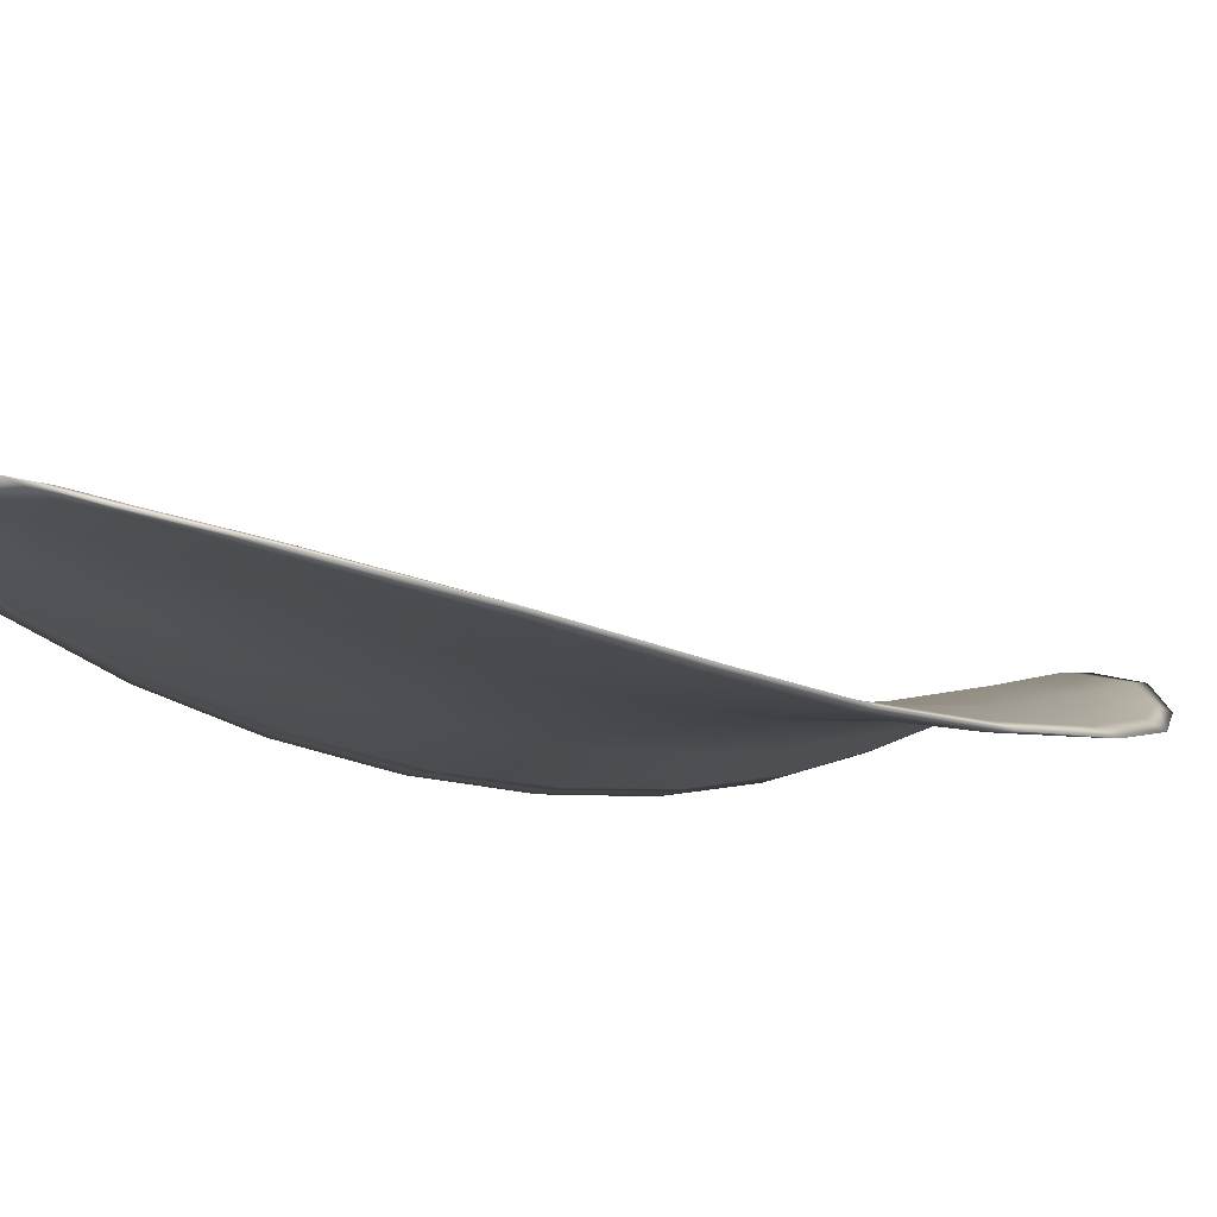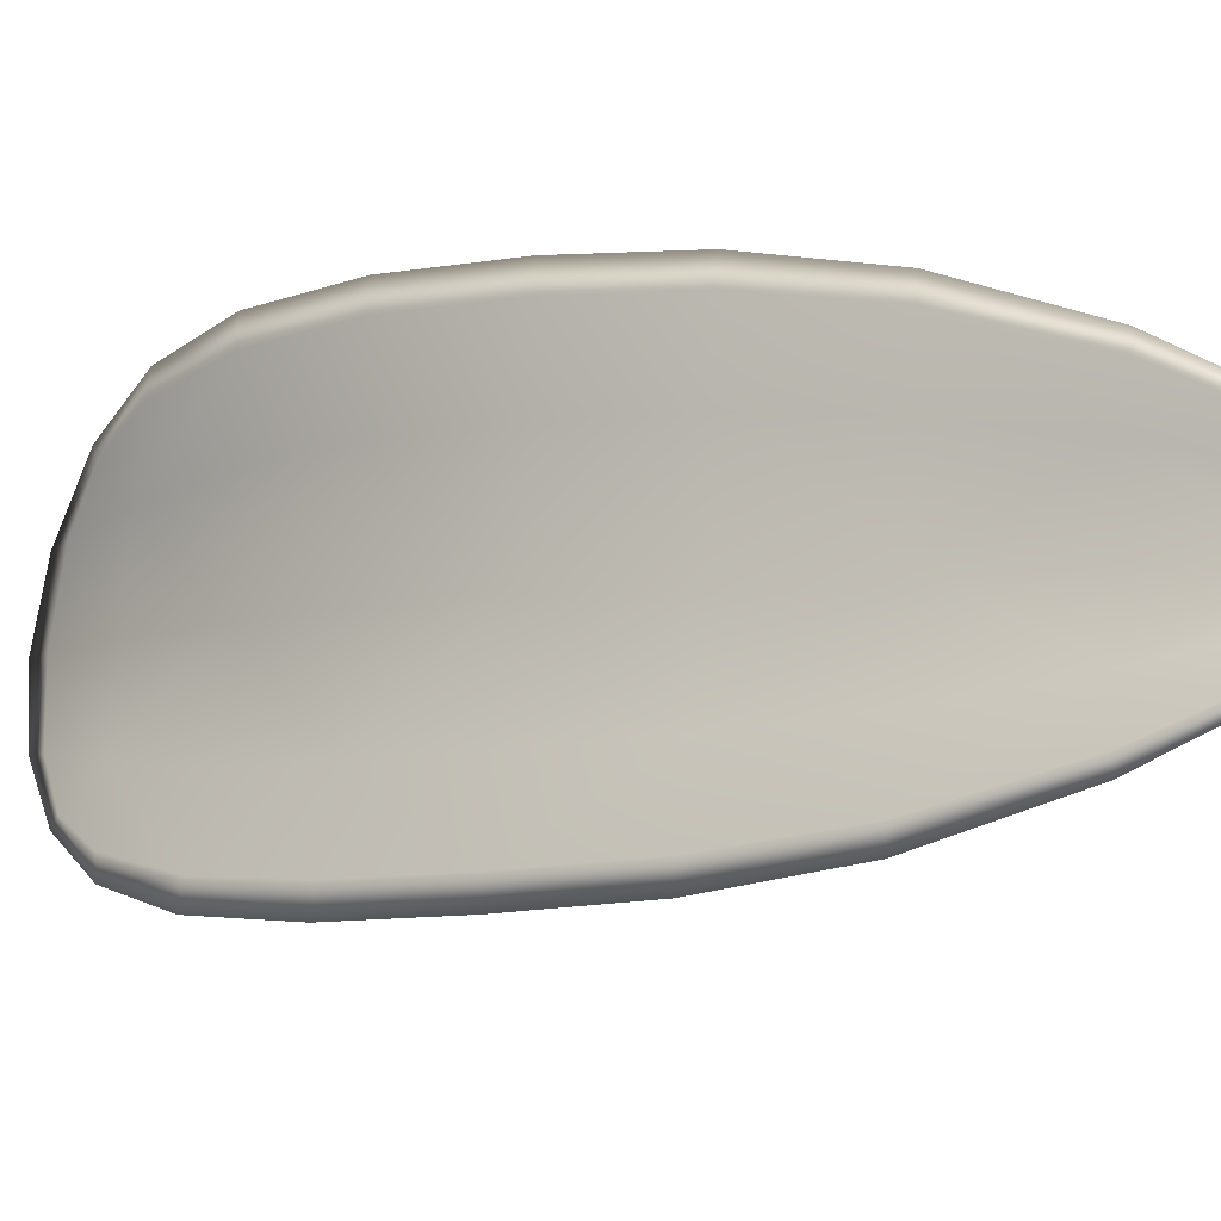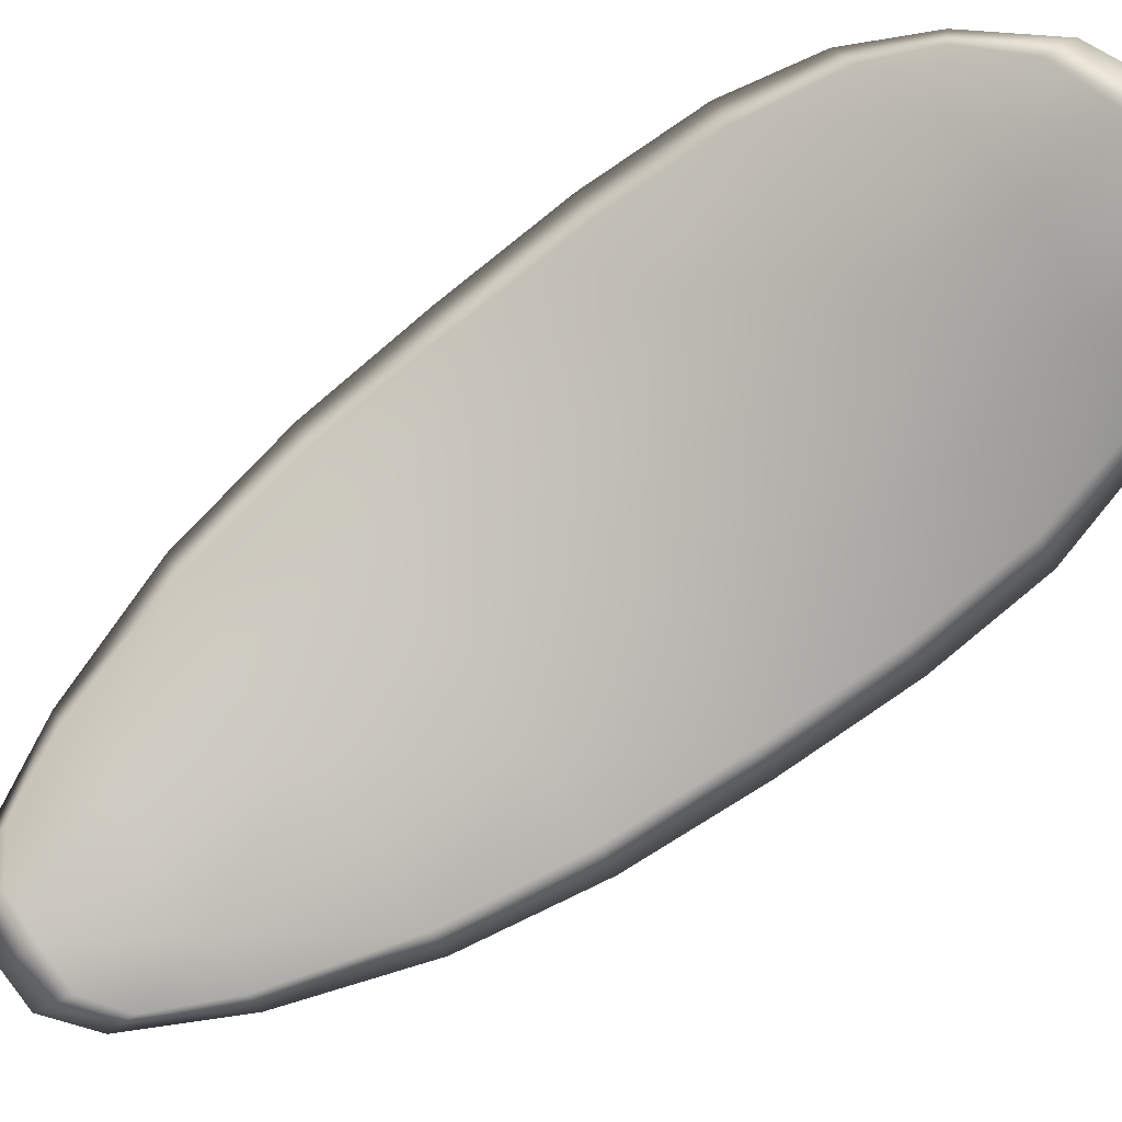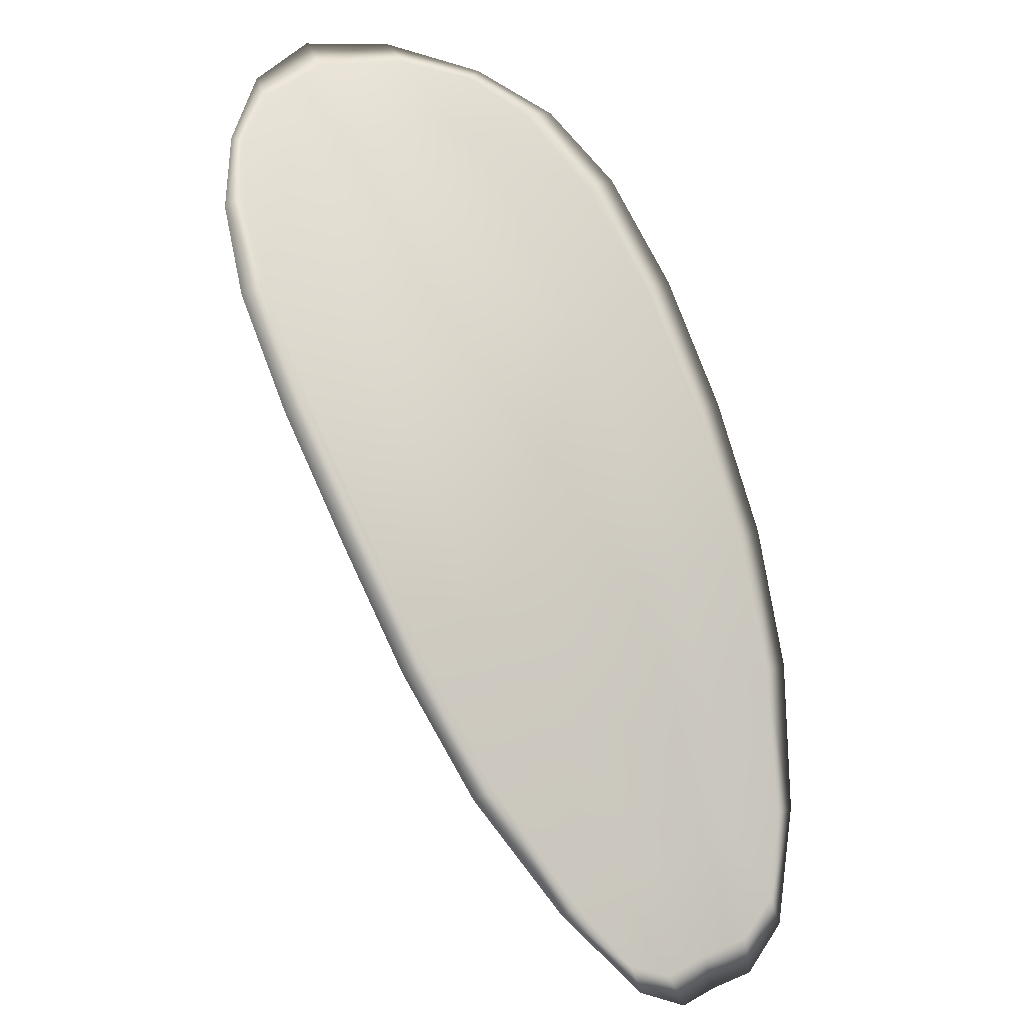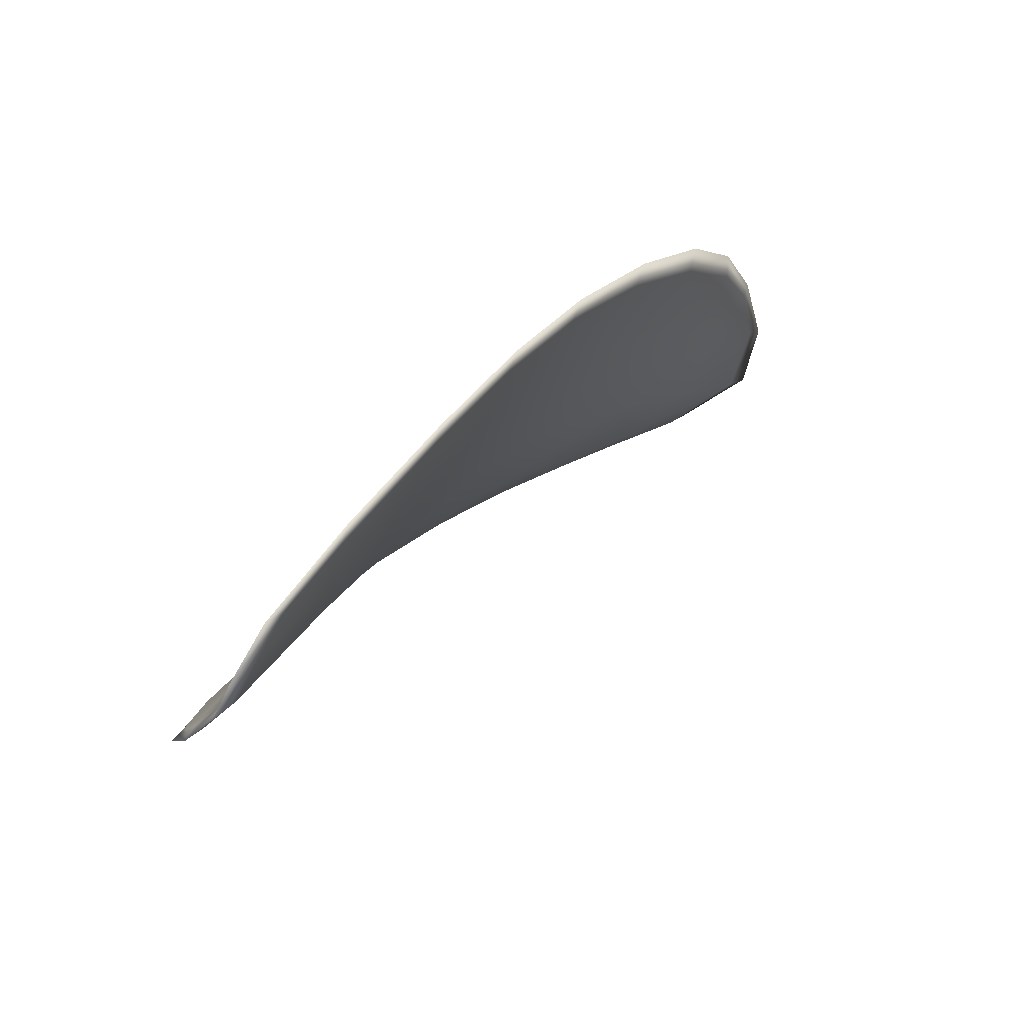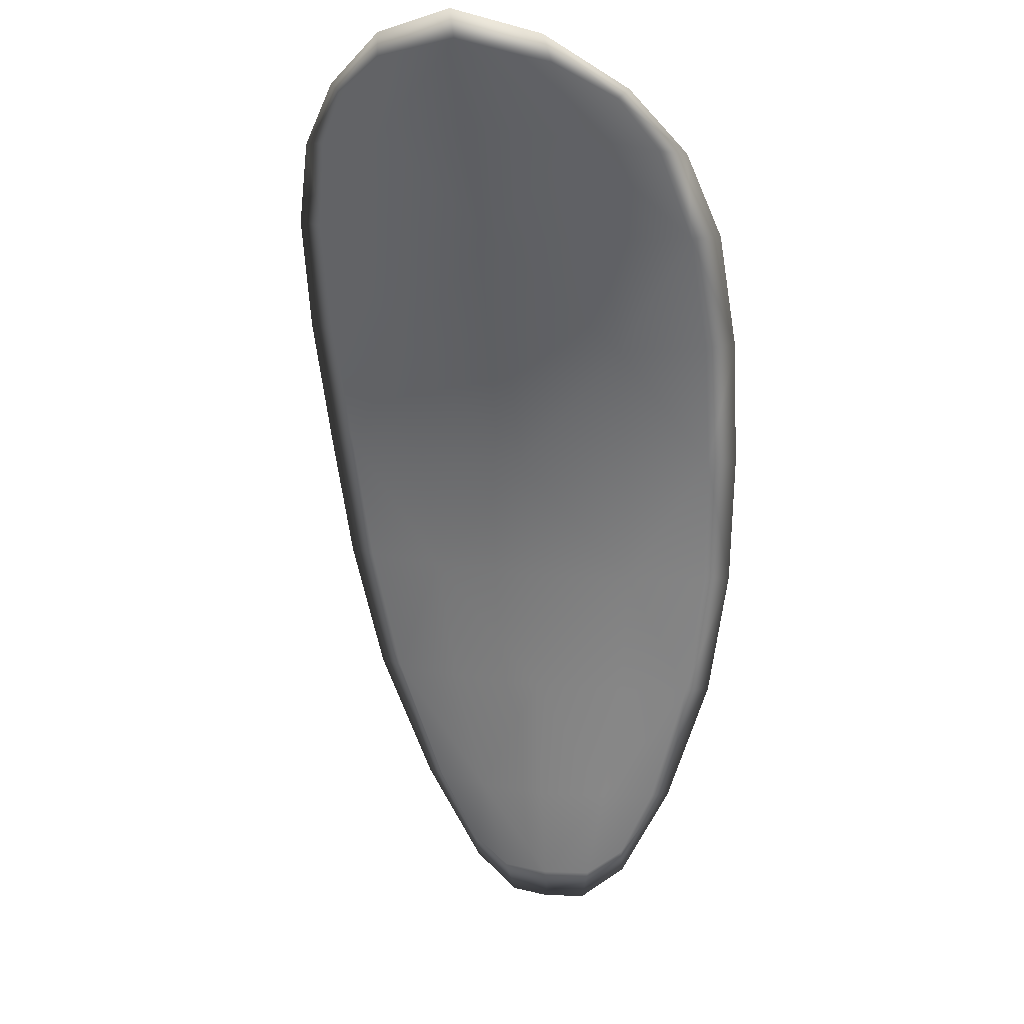
<metadata>
{"format":"obj","ext":"obj","renderer":"f3d","projection":"perspective","resolution":1024,"background":"white","views":[{"elev":-55.4,"azim":28.2,"up":"+Z"},{"elev":-73.8,"azim":-100.9,"up":"+Z"},{"elev":46.7,"azim":42.3,"up":"+Z"},{"elev":26.8,"azim":177.8,"up":"+Y"},{"elev":-41.2,"azim":-93.2,"up":"+Y"},{"elev":-6.0,"azim":43.8,"up":"+Y"}]}
</metadata>
<code>
v -2.308 0.7722 -1.22
v -2.307 0.7721 -1.221
v -2.308 0.7704 -1.223
v -2.31 0.7707 -1.222
v -2.311 0.771 -1.221
v -2.31 0.7723 -1.22
v -2.309 0.7729 -1.22
v -2.308 0.7732 -1.219
v -2.306 0.7733 -1.22
v -2.305 0.7719 -1.222
v -2.304 0.7717 -1.224
v -2.305 0.7703 -1.225
v -2.306 0.7703 -1.224
v -2.305 0.7729 -1.221
v -2.304 0.7724 -1.222
v -2.309 0.764 -1.228
v -2.308 0.764 -1.229
v -2.309 0.7616 -1.23
v -2.31 0.7616 -1.229
v -2.312 0.7617 -1.228
v -2.311 0.7641 -1.227
v -2.31 0.7664 -1.226
v -2.308 0.7663 -1.227
v -2.307 0.7663 -1.228
v -2.313 0.7644 -1.226
v -2.314 0.762 -1.228
v -2.315 0.7622 -1.227
v -2.314 0.7647 -1.226
v -2.314 0.767 -1.224
v -2.312 0.7667 -1.225
v -2.311 0.7689 -1.223
v -2.309 0.7685 -1.224
v -2.313 0.7692 -1.223
v -2.307 0.7684 -1.226
v -2.306 0.7684 -1.227
v -2.312 0.7592 -1.23
v -2.311 0.7592 -1.231
v -2.312 0.7579 -1.231
v -2.313 0.7574 -1.231
v -2.313 0.7574 -1.23
v -2.313 0.7593 -1.23
v -2.314 0.7595 -1.229
v -2.314 0.7576 -1.23
v -2.315 0.7582 -1.229
v -2.315 0.7597 -1.229
v -2.308 0.7721 -1.22
v -2.307 0.7719 -1.221
v -2.306 0.7731 -1.22
v -2.307 0.7731 -1.219
v -2.309 0.7729 -1.22
v -2.31 0.7722 -1.22
v -2.311 0.7709 -1.221
v -2.31 0.7706 -1.222
v -2.308 0.7703 -1.223
v -2.305 0.7717 -1.222
v -2.304 0.7716 -1.224
v -2.304 0.7723 -1.222
v -2.305 0.7728 -1.221
v -2.306 0.7702 -1.224
v -2.305 0.7702 -1.225
v -2.309 0.7639 -1.228
v -2.308 0.7639 -1.229
v -2.307 0.7662 -1.228
v -2.308 0.7662 -1.227
v -2.31 0.7663 -1.226
v -2.311 0.764 -1.227
v -2.312 0.7616 -1.228
v -2.31 0.7615 -1.229
v -2.309 0.7615 -1.23
v -2.313 0.7643 -1.226
v -2.312 0.7666 -1.225
v -2.313 0.7669 -1.224
v -2.314 0.7646 -1.226
v -2.315 0.7621 -1.227
v -2.313 0.7619 -1.227
v -2.311 0.7687 -1.223
v -2.309 0.7684 -1.224
v -2.313 0.7691 -1.223
v -2.307 0.7683 -1.225
v -2.306 0.7683 -1.227
v -2.311 0.7591 -1.23
v -2.311 0.7591 -1.231
v -2.313 0.7592 -1.229
v -2.313 0.7573 -1.23
v -2.313 0.7573 -1.231
v -2.312 0.7578 -1.231
v -2.314 0.7594 -1.229
v -2.315 0.7596 -1.228
v -2.315 0.7581 -1.229
v -2.314 0.7575 -1.23
v -2.31 0.7592 -1.231
v -2.312 0.7574 -1.231
v -2.309 0.7615 -1.231
v -2.312 0.7578 -1.231
v -2.314 0.7569 -1.23
v -2.315 0.7577 -1.23
v -2.314 0.7568 -1.231
v -2.315 0.7581 -1.229
v -2.311 0.7723 -1.22
v -2.309 0.7731 -1.22
v -2.312 0.7711 -1.221
v -2.309 0.7729 -1.22
v -2.304 0.7732 -1.221
v -2.304 0.7725 -1.222
v -2.305 0.7736 -1.219
v -2.304 0.7723 -1.222
v -2.304 0.7716 -1.224
v -2.304 0.7703 -1.226
v -2.313 0.7567 -1.231
v -2.315 0.7597 -1.228
v -2.315 0.7623 -1.227
v -2.307 0.7735 -1.219
v -2.313 0.7693 -1.223
v -2.314 0.7671 -1.224
v -2.305 0.7684 -1.227
v -2.306 0.7662 -1.228
v -2.307 0.7639 -1.23
v -2.315 0.7647 -1.225
f 1 2 3
f 1 3 4
f 1 4 5
f 1 5 6
f 1 6 7
f 1 7 8
f 1 8 9
f 1 9 2
f 10 11 12
f 10 12 13
f 10 13 3
f 10 3 2
f 10 2 9
f 10 9 14
f 10 14 15
f 10 15 11
f 16 17 18
f 16 18 19
f 16 19 20
f 16 20 21
f 16 21 22
f 16 22 23
f 16 23 24
f 16 24 17
f 25 21 20
f 25 20 26
f 25 26 27
f 25 27 28
f 25 28 29
f 25 29 30
f 25 30 22
f 25 22 21
f 31 32 22
f 31 22 30
f 31 30 29
f 31 29 33
f 31 33 5
f 31 5 4
f 31 4 3
f 31 3 32
f 34 35 24
f 34 24 23
f 34 23 22
f 34 22 32
f 34 32 3
f 34 3 13
f 34 13 12
f 34 12 35
f 36 37 38
f 36 38 39
f 36 39 40
f 36 40 41
f 36 41 20
f 36 20 19
f 36 19 18
f 36 18 37
f 42 41 40
f 42 40 43
f 42 43 44
f 42 44 45
f 42 45 27
f 42 27 26
f 42 26 20
f 42 20 41
f 46 47 48
f 46 48 49
f 46 49 50
f 46 50 51
f 46 51 52
f 46 52 53
f 46 53 54
f 46 54 47
f 55 56 57
f 55 57 58
f 55 58 48
f 55 48 47
f 55 47 54
f 55 54 59
f 55 59 60
f 55 60 56
f 61 62 63
f 61 63 64
f 61 64 65
f 61 65 66
f 61 66 67
f 61 67 68
f 61 68 69
f 61 69 62
f 70 66 65
f 70 65 71
f 70 71 72
f 70 72 73
f 70 73 74
f 70 74 75
f 70 75 67
f 70 67 66
f 76 77 54
f 76 54 53
f 76 53 52
f 76 52 78
f 76 78 72
f 76 72 71
f 76 71 65
f 76 65 77
f 79 80 60
f 79 60 59
f 79 59 54
f 79 54 77
f 79 77 65
f 79 65 64
f 79 64 63
f 79 63 80
f 81 82 69
f 81 69 68
f 81 68 67
f 81 67 83
f 81 83 84
f 81 84 85
f 81 85 86
f 81 86 82
f 87 83 67
f 87 67 75
f 87 75 74
f 87 74 88
f 87 88 89
f 87 89 90
f 87 90 84
f 87 84 83
f 91 92 38
f 91 38 37
f 91 37 18
f 91 18 93
f 91 93 69
f 91 69 82
f 91 82 94
f 91 94 92
f 95 96 44
f 95 44 43
f 95 43 40
f 95 40 97
f 95 97 84
f 95 84 90
f 95 90 98
f 95 98 96
f 99 100 7
f 99 7 6
f 99 6 5
f 99 5 101
f 99 101 52
f 99 52 51
f 99 51 102
f 99 102 100
f 103 104 15
f 103 15 14
f 103 14 9
f 103 9 105
f 103 105 48
f 103 48 58
f 103 58 106
f 103 106 104
f 107 108 12
f 107 12 11
f 107 11 15
f 107 15 104
f 107 104 106
f 107 106 56
f 107 56 60
f 107 60 108
f 109 97 40
f 109 40 39
f 109 39 38
f 109 38 92
f 109 92 94
f 109 94 85
f 109 85 84
f 109 84 97
f 110 111 27
f 110 27 45
f 110 45 44
f 110 44 96
f 110 96 98
f 110 98 88
f 110 88 74
f 110 74 111
f 112 105 9
f 112 9 8
f 112 8 7
f 112 7 100
f 112 100 102
f 112 102 49
f 112 49 48
f 112 48 105
f 113 101 5
f 113 5 33
f 113 33 29
f 113 29 114
f 113 114 72
f 113 72 78
f 113 78 52
f 113 52 101
f 115 116 24
f 115 24 35
f 115 35 12
f 115 12 108
f 115 108 60
f 115 60 80
f 115 80 63
f 115 63 116
f 117 93 18
f 117 18 17
f 117 17 24
f 117 24 116
f 117 116 63
f 117 63 62
f 117 62 69
f 117 69 93
f 118 114 29
f 118 29 28
f 118 28 27
f 118 27 111
f 118 111 74
f 118 74 73
f 118 73 72
f 118 72 114

</code>
